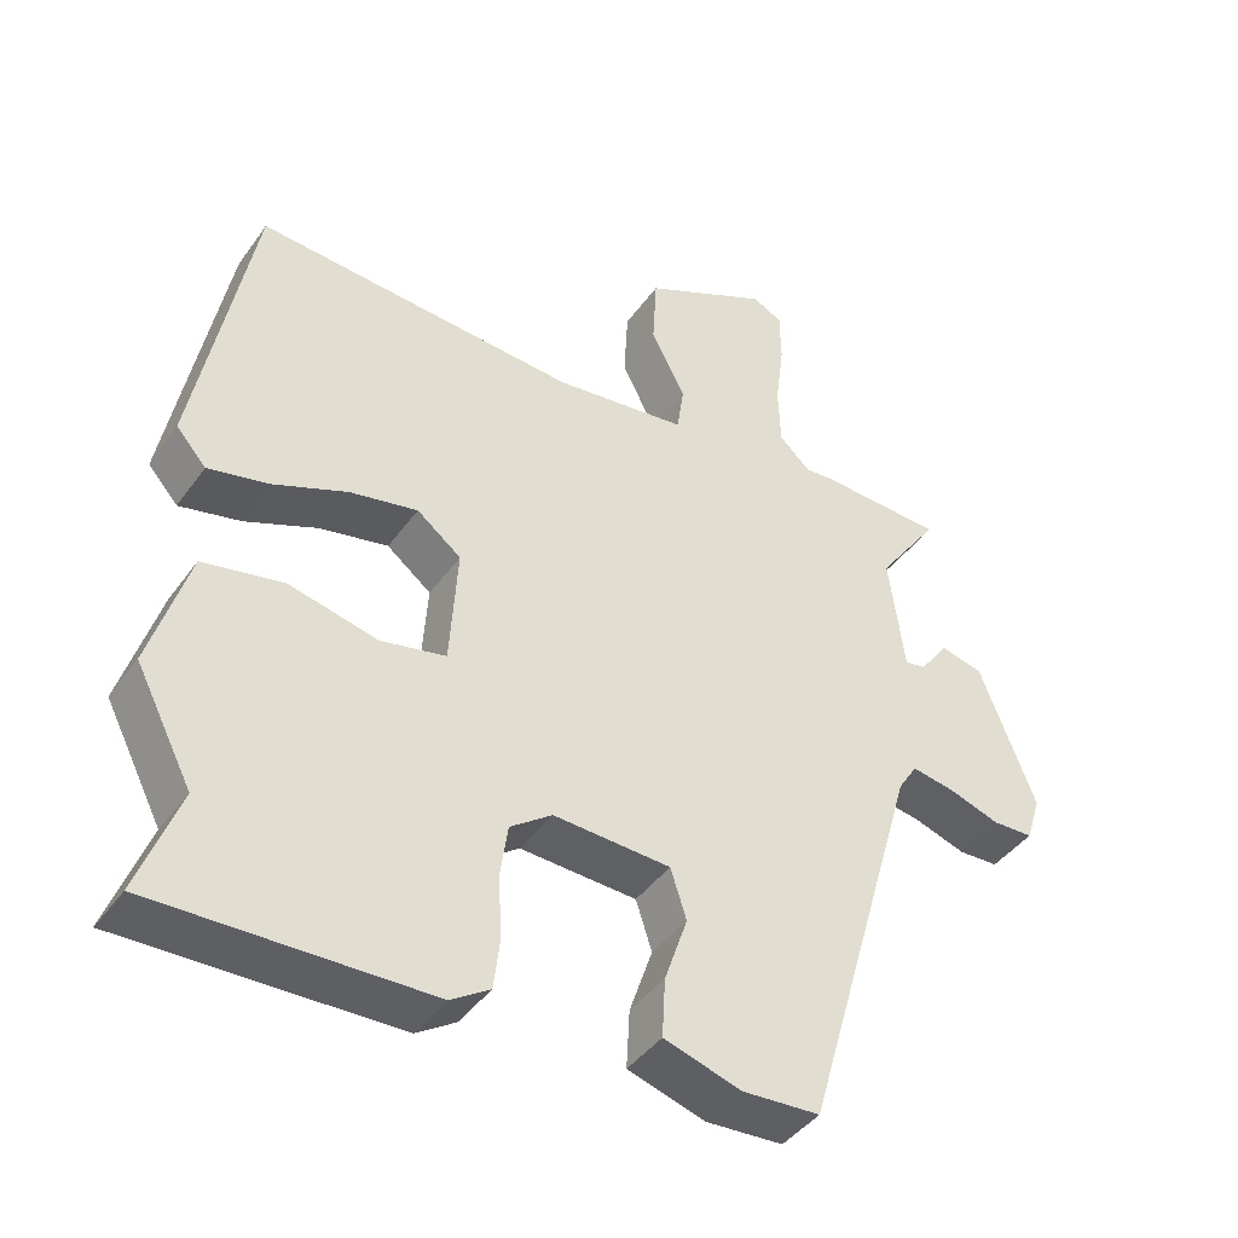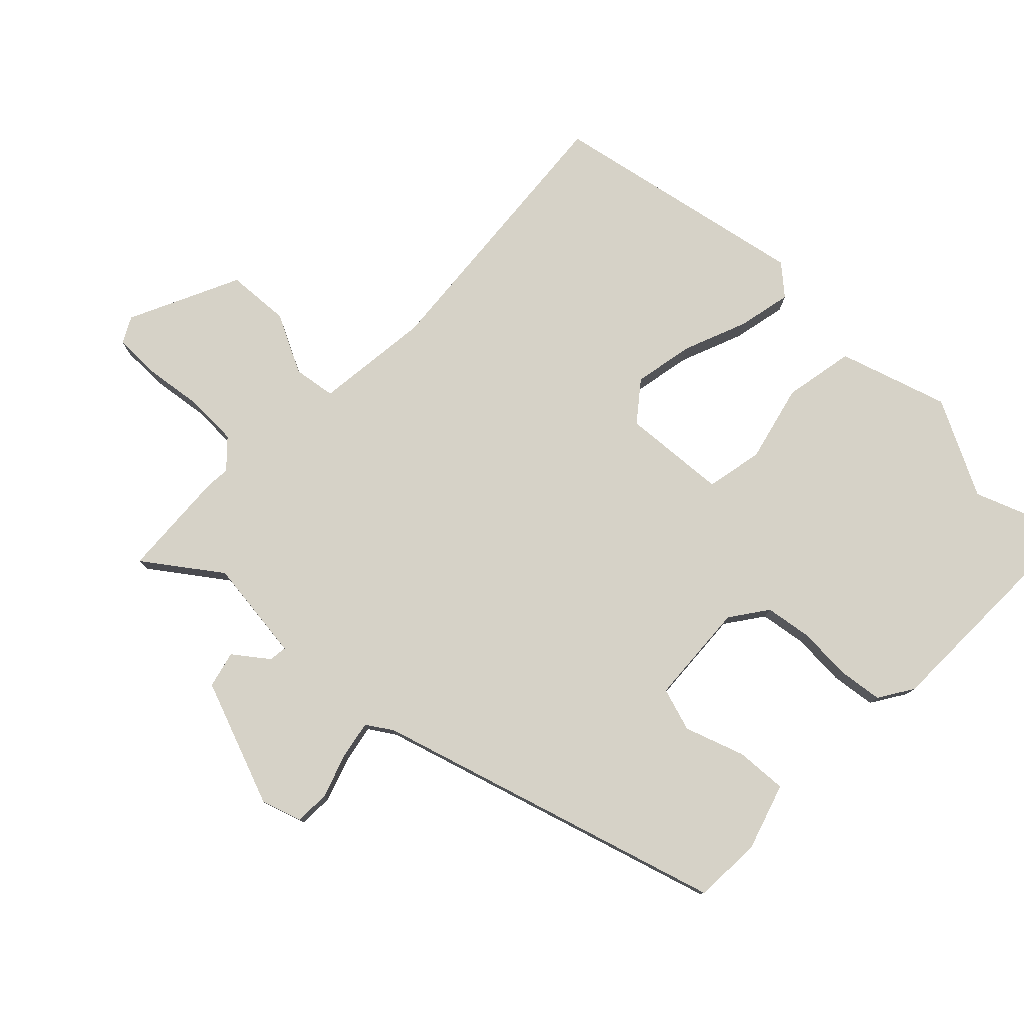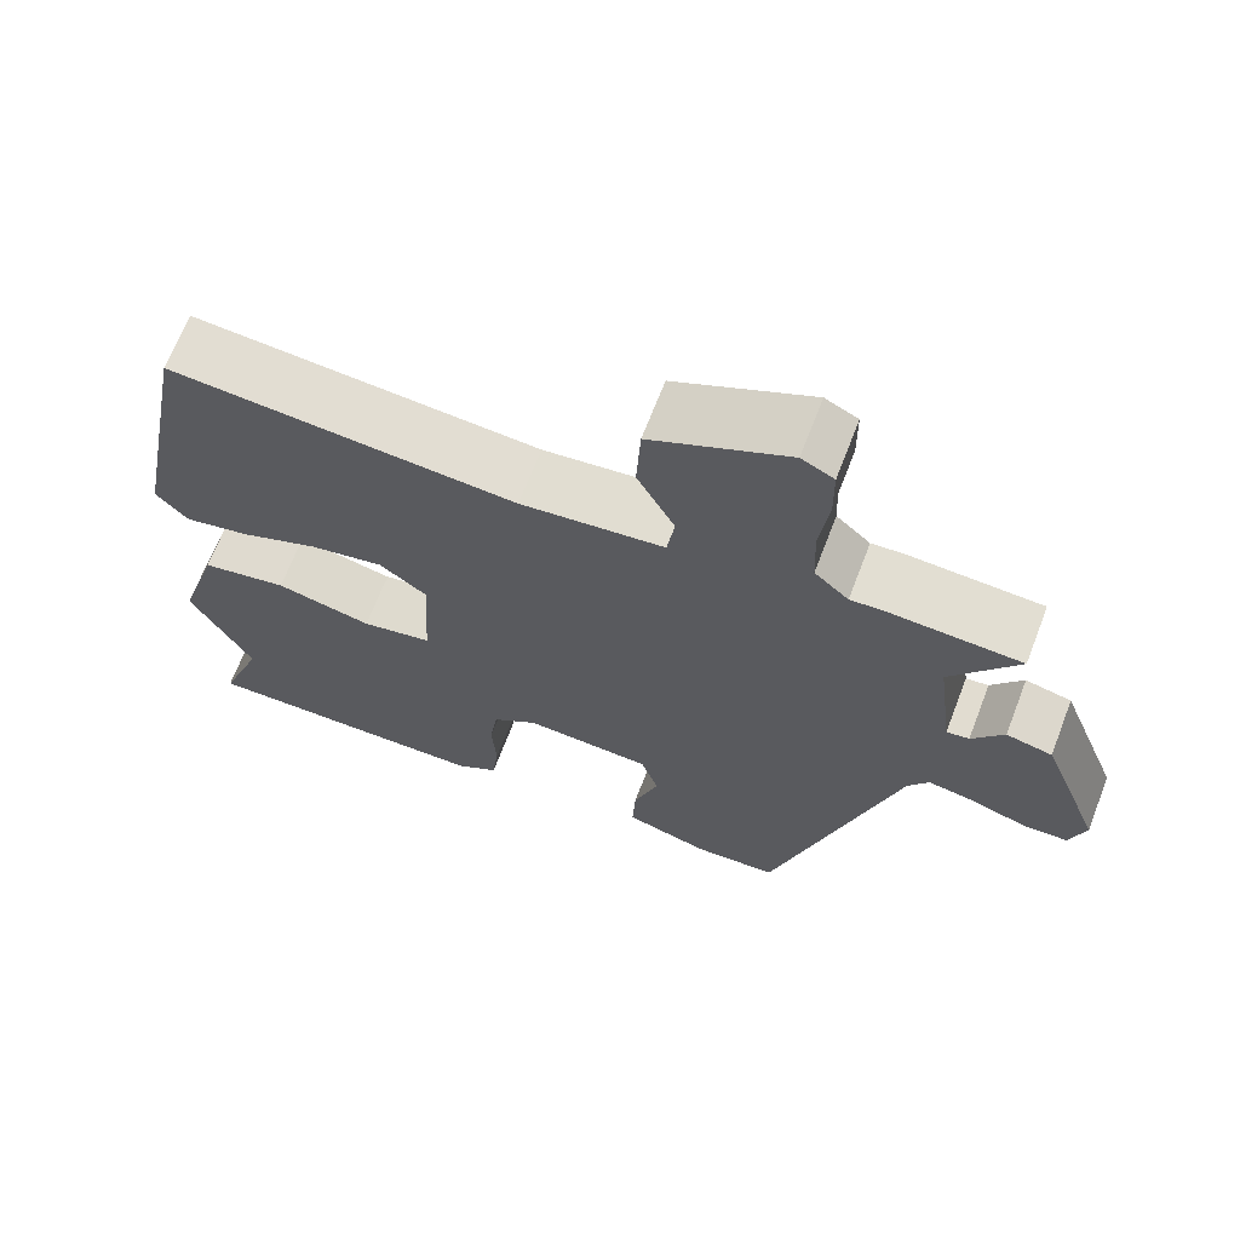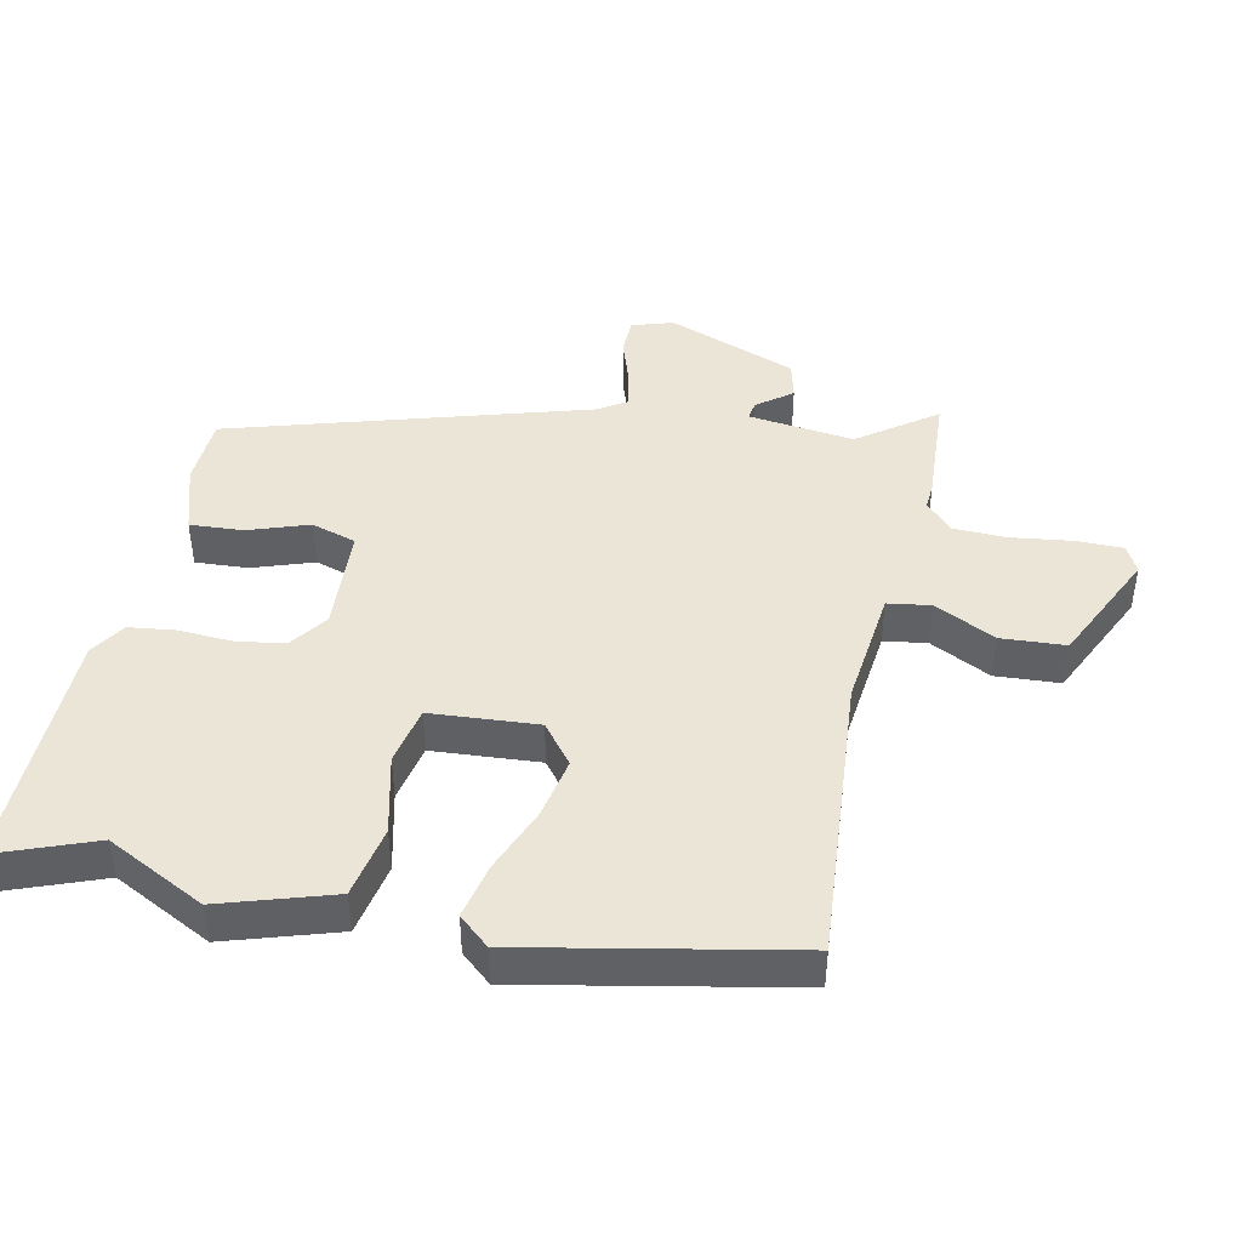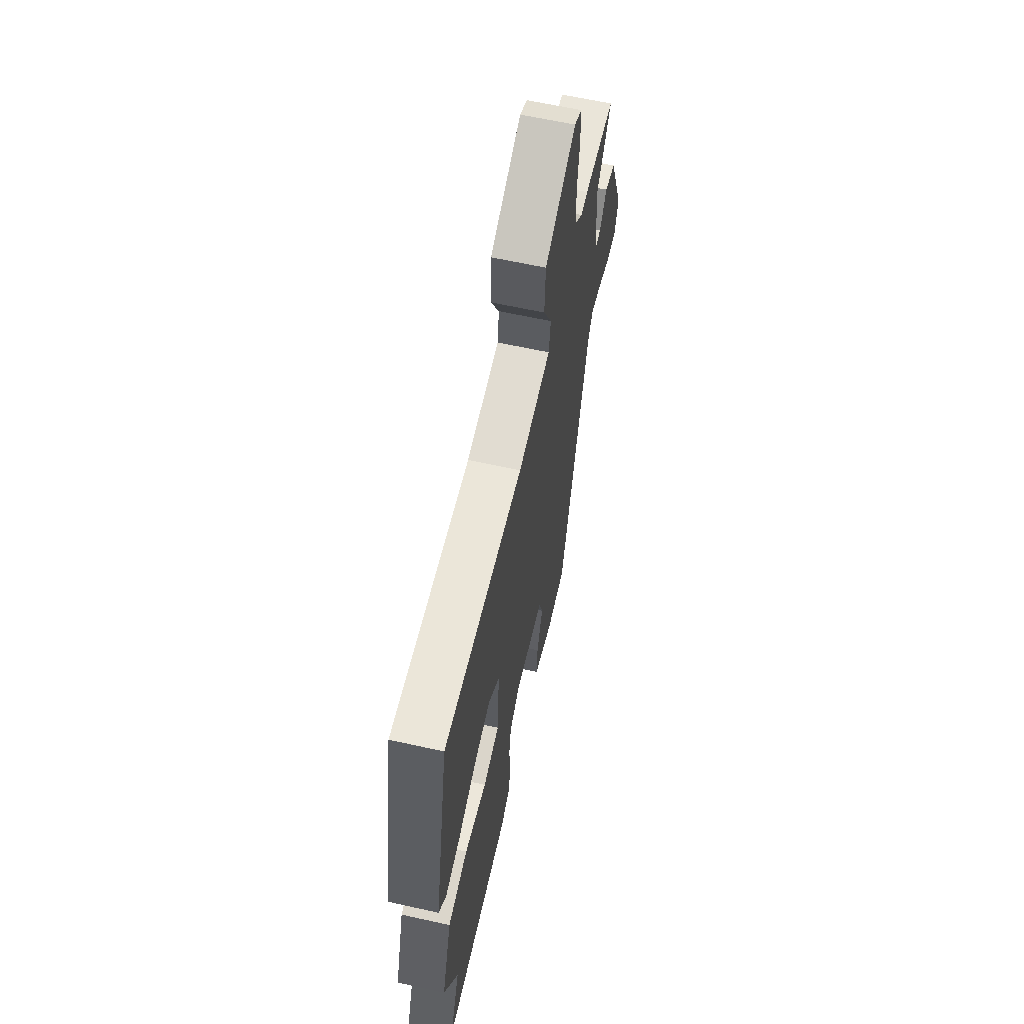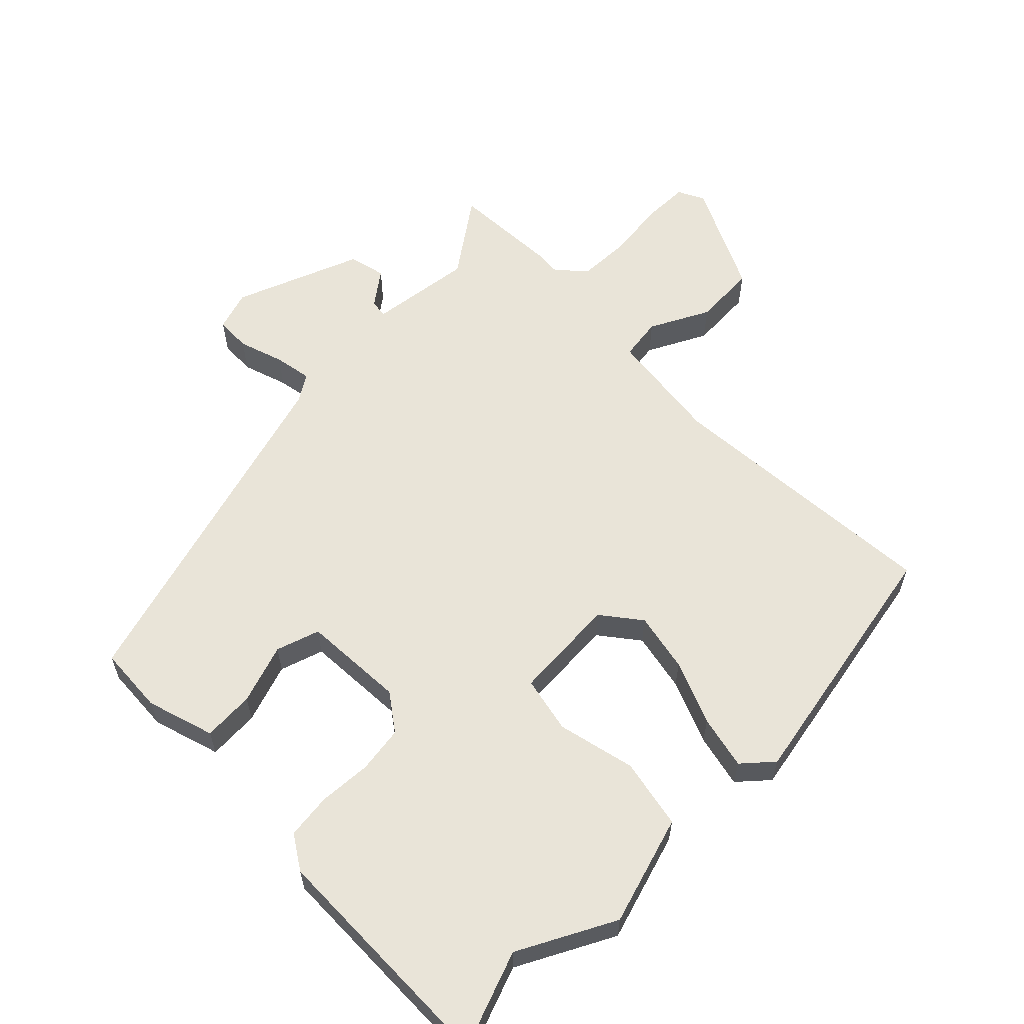
<metadata>
{"format":"obj","ext":"obj","renderer":"f3d","projection":"perspective","resolution":1024,"background":"white","views":[{"elev":-42.4,"azim":-32.7,"up":"+Z"},{"elev":78.5,"azim":133.7,"up":"+Y"},{"elev":67.6,"azim":21.0,"up":"+Z"},{"elev":44.1,"azim":-78.5,"up":"+Y"},{"elev":61.7,"azim":-77.2,"up":"+Z"},{"elev":60.0,"azim":-134.7,"up":"+Y"}]}
</metadata>
<code>
v 0.304 0.07 -0.504
v 0.203 0.07 -0.51
v 0.102 0.07 -0.479
v 0.106 0.07 -0.402
v 0.136 0.07 -0.313
v 0.115 0.07 -0.248
v -0.038 0.07 -0.24
v -0.093 0.07 -0.28
v -0.103 0.07 -0.35
v -0.098 0.07 -0.429
v -0.106 0.07 -0.496
v -0.157 0.07 -0.529
v -0.514 0.07 -0.537
v -0.461 0.07 -0.394
v -0.535 0.07 -0.251
v -0.485 0.07 -0.088
v -0.38 0.07 -0.067
v -0.264 0.07 -0.094
v -0.179 0.07 -0.076
v -0.169 0.07 0.08
v -0.227 0.07 0.125
v -0.316 0.07 0.107
v -0.411 0.07 0.068
v -0.491 0.07 0.05
v -0.53 0.07 0.094
v -0.456 0.07 0.482
v -0.036 0.07 0.451
v 0.137 0.07 0.472
v 0.146 0.07 0.535
v 0.101 0.07 0.623
v 0.106 0.07 0.717
v 0.27 0.07 0.796
v 0.309 0.07 0.776
v 0.31 0.07 0.707
v 0.299 0.07 0.619
v 0.302 0.07 0.541
v 0.343 0.07 0.503
v 0.38 0.07 0.506
v 0.542 0.07 0.498
v 0.462 0.07 0.386
v 0.482 0.07 0.232
v 0.509 0.07 0.236
v 0.547 0.07 0.287
v 0.602 0.07 0.274
v 0.675 0.07 0.086
v 0.656 0.07 0.026
v 0.603 0.07 0.024
v 0.536 0.07 0.046
v 0.48 0.07 0.056
v 0.455 0.07 0.017
v 0.304 0 -0.504
v 0.203 0 -0.51
v 0.102 0 -0.479
v 0.106 0 -0.402
v 0.136 0 -0.313
v 0.115 0 -0.248
v -0.038 0 -0.24
v -0.093 0 -0.28
v -0.103 0 -0.35
v -0.098 0 -0.429
v -0.106 0 -0.496
v -0.157 0 -0.529
v -0.514 0 -0.537
v -0.461 0 -0.394
v -0.535 0 -0.251
v -0.485 0 -0.088
v -0.38 0 -0.067
v -0.264 0 -0.094
v -0.179 0 -0.076
v -0.169 0 0.08
v -0.227 0 0.125
v -0.316 0 0.107
v -0.411 0 0.068
v -0.491 0 0.05
v -0.53 0 0.094
v -0.456 0 0.482
v -0.036 0 0.451
v 0.137 0 0.472
v 0.146 0 0.535
v 0.101 0 0.623
v 0.106 0 0.717
v 0.27 0 0.796
v 0.309 0 0.776
v 0.31 0 0.707
v 0.299 0 0.619
v 0.302 0 0.541
v 0.343 0 0.503
v 0.38 0 0.506
v 0.542 0 0.498
v 0.462 0 0.386
v 0.482 0 0.232
v 0.509 0 0.236
v 0.547 0 0.287
v 0.602 0 0.274
v 0.675 0 0.086
v 0.656 0 0.026
v 0.603 0 0.024
v 0.536 0 0.046
v 0.48 0 0.056
v 0.455 0 0.017
f 46 47 48
f 45 46 48
f 44 45 48
f 43 44 48
f 42 43 48
f 41 42 48 49
f 40 41 49 50
f 37 38 39 40
f 50 1 2
f 40 50 2
f 37 40 2
f 36 37 2
f 33 34 35
f 32 33 35
f 31 32 35
f 30 31 35
f 29 30 35
f 35 36 2
f 29 35 2
f 28 29 2
f 25 26 27
f 24 25 27
f 23 24 27
f 22 23 27
f 21 22 27 28
f 16 17 18
f 15 16 18
f 14 15 18
f 14 18 19
f 13 14 19
f 12 13 19
f 11 12 19
f 10 11 19
f 9 10 19
f 8 9 19 20
f 2 3 4 5
f 2 5 6
f 28 2 6
f 20 21 28
f 7 8 20 28
f 6 7 28
f 98 97 96
f 98 96 95
f 98 95 94
f 98 94 93
f 98 93 92
f 99 98 92 91
f 100 99 91 90
f 90 89 88 87
f 52 51 100
f 52 100 90
f 52 90 87
f 52 87 86
f 85 84 83
f 85 83 82
f 85 82 81
f 85 81 80
f 85 80 79
f 52 86 85
f 52 85 79
f 52 79 78
f 77 76 75
f 77 75 74
f 77 74 73
f 77 73 72
f 78 77 72 71
f 68 67 66
f 68 66 65
f 68 65 64
f 69 68 64
f 69 64 63
f 69 63 62
f 69 62 61
f 69 61 60
f 69 60 59
f 70 69 59 58
f 55 54 53 52
f 56 55 52
f 56 52 78
f 78 71 70
f 78 70 58 57
f 78 57 56
f 1 51 52 2
f 2 52 53 3
f 3 53 54 4
f 4 54 55 5
f 5 55 56 6
f 6 56 57 7
f 7 57 58 8
f 8 58 59 9
f 9 59 60 10
f 10 60 61 11
f 11 61 62 12
f 12 62 63 13
f 13 63 64 14
f 14 64 65 15
f 15 65 66 16
f 16 66 67 17
f 17 67 68 18
f 18 68 69 19
f 19 69 70 20
f 20 70 71 21
f 21 71 72 22
f 22 72 73 23
f 23 73 74 24
f 24 74 75 25
f 25 75 76 26
f 26 76 77 27
f 27 77 78 28
f 28 78 79 29
f 29 79 80 30
f 30 80 81 31
f 31 81 82 32
f 32 82 83 33
f 33 83 84 34
f 34 84 85 35
f 35 85 86 36
f 36 86 87 37
f 37 87 88 38
f 38 88 89 39
f 39 89 90 40
f 40 90 91 41
f 41 91 92 42
f 42 92 93 43
f 43 93 94 44
f 44 94 95 45
f 45 95 96 46
f 46 96 97 47
f 47 97 98 48
f 48 98 99 49
f 49 99 100 50
f 50 100 51 1

</code>
